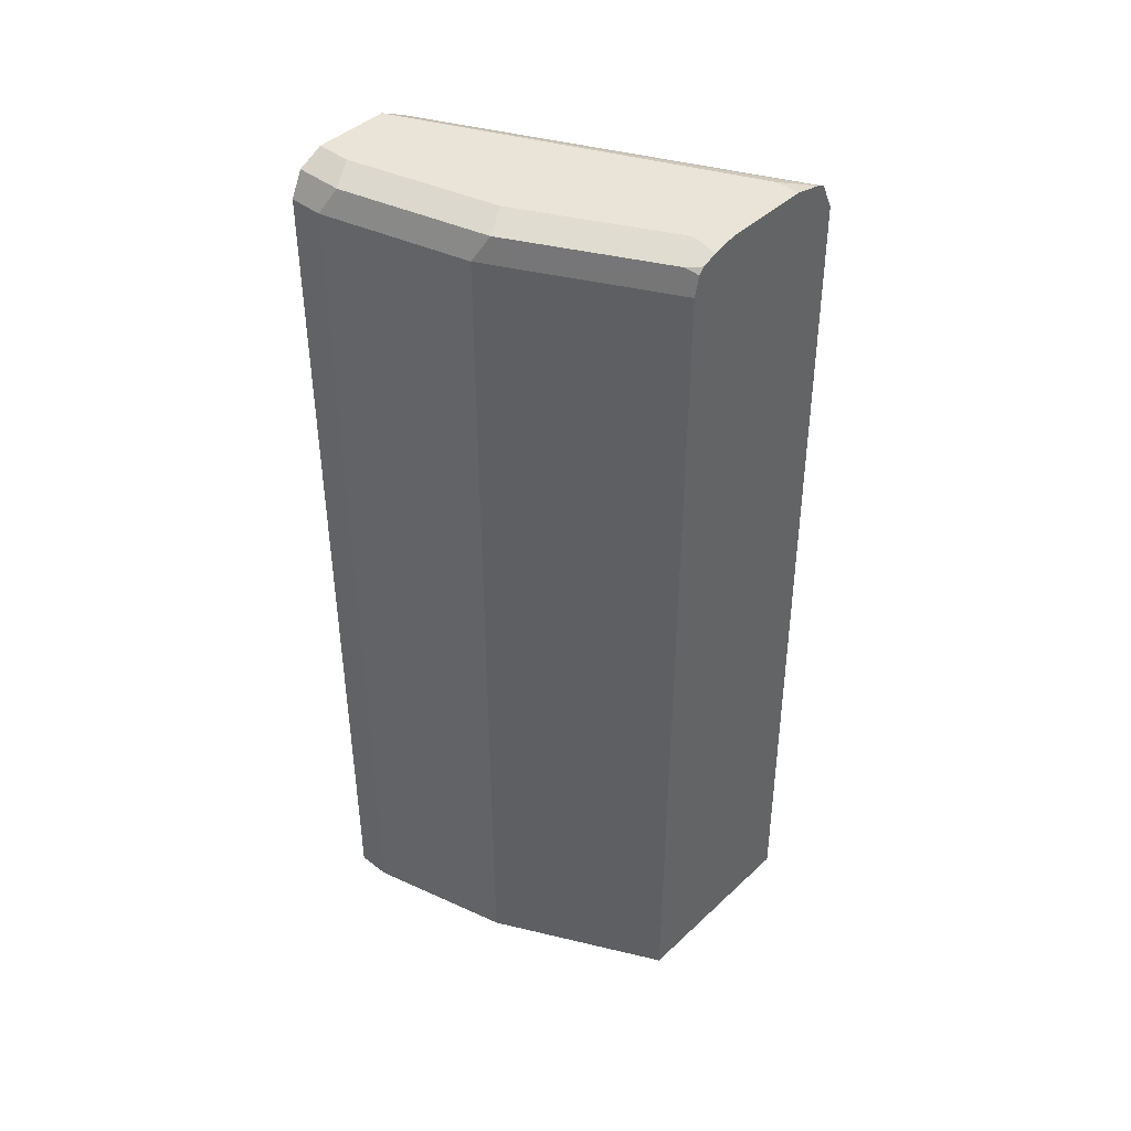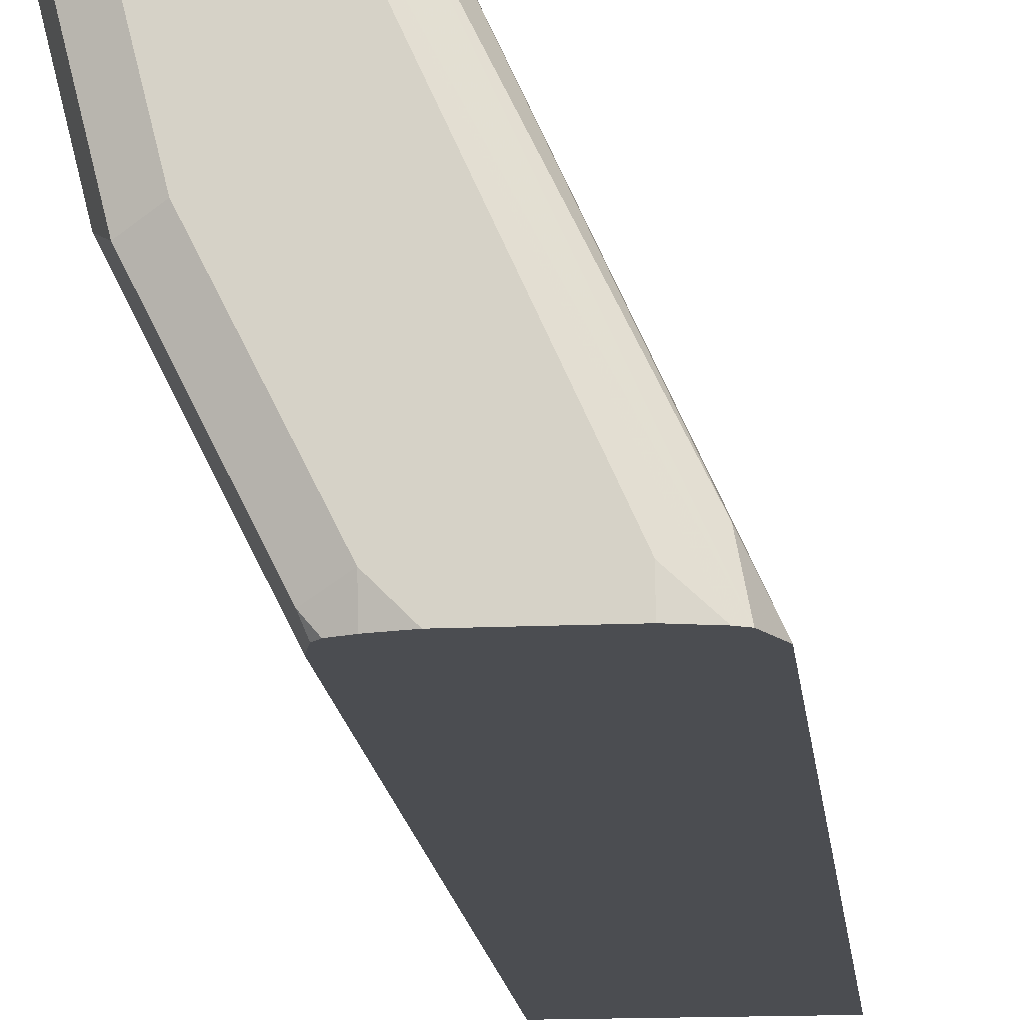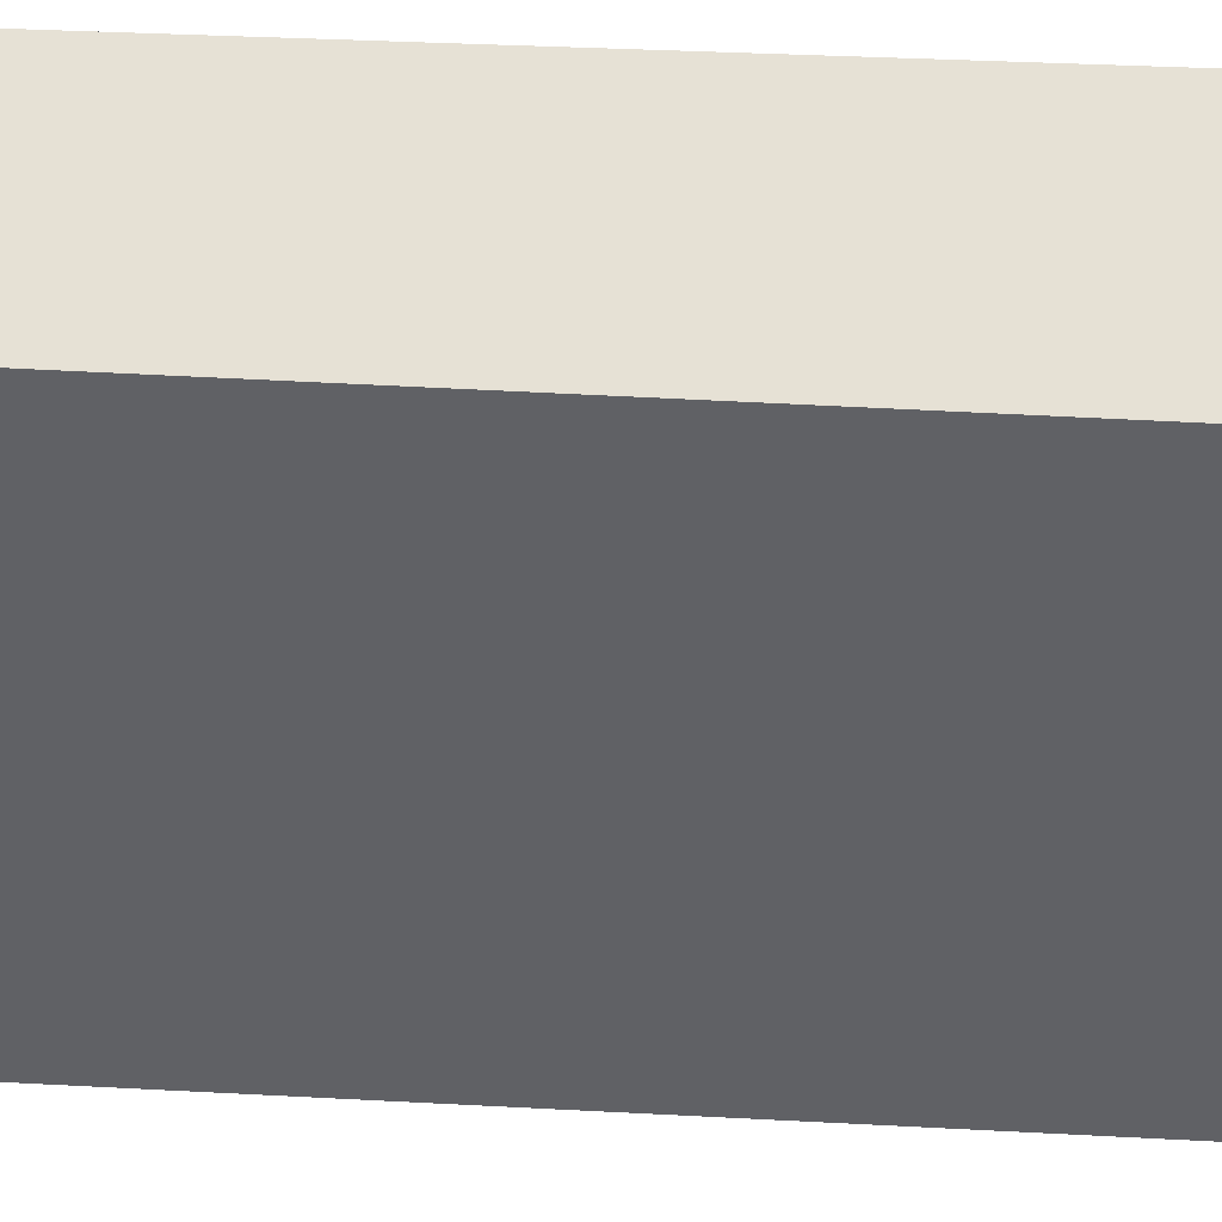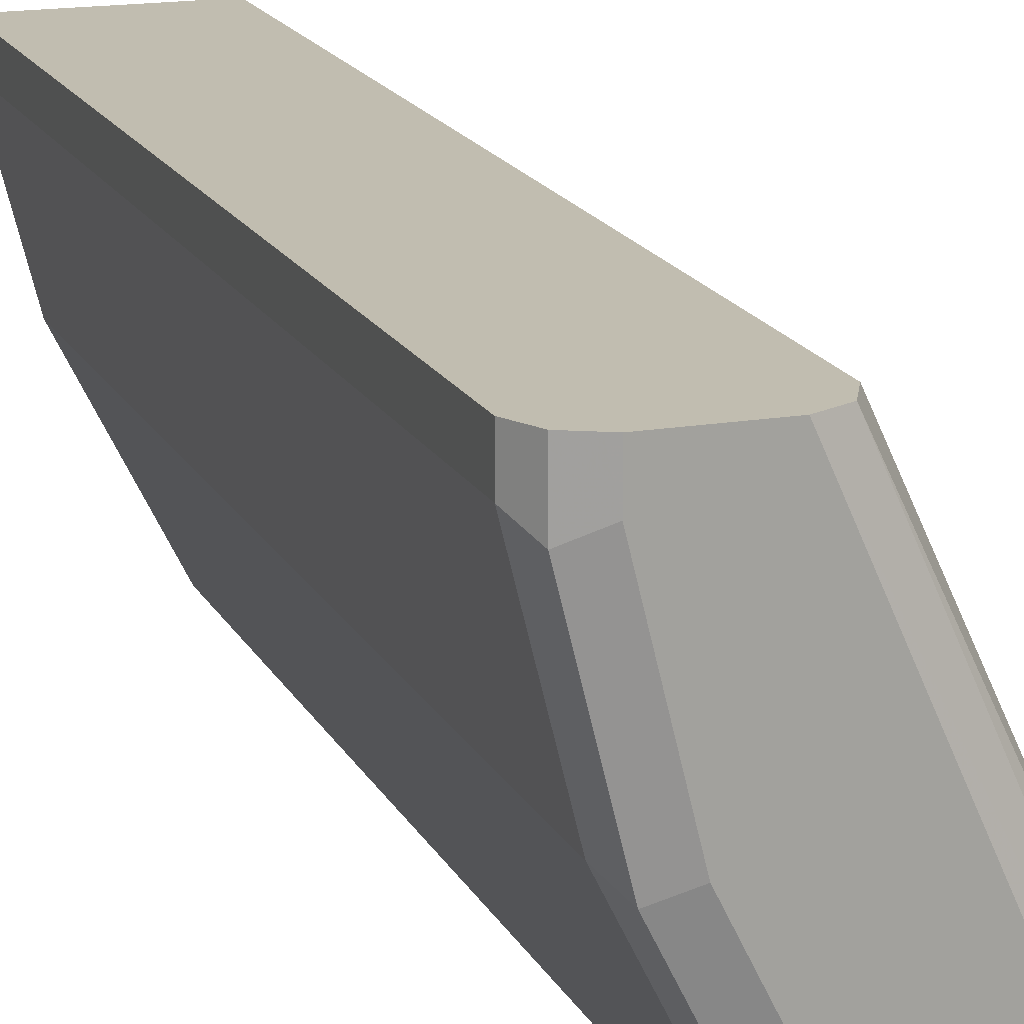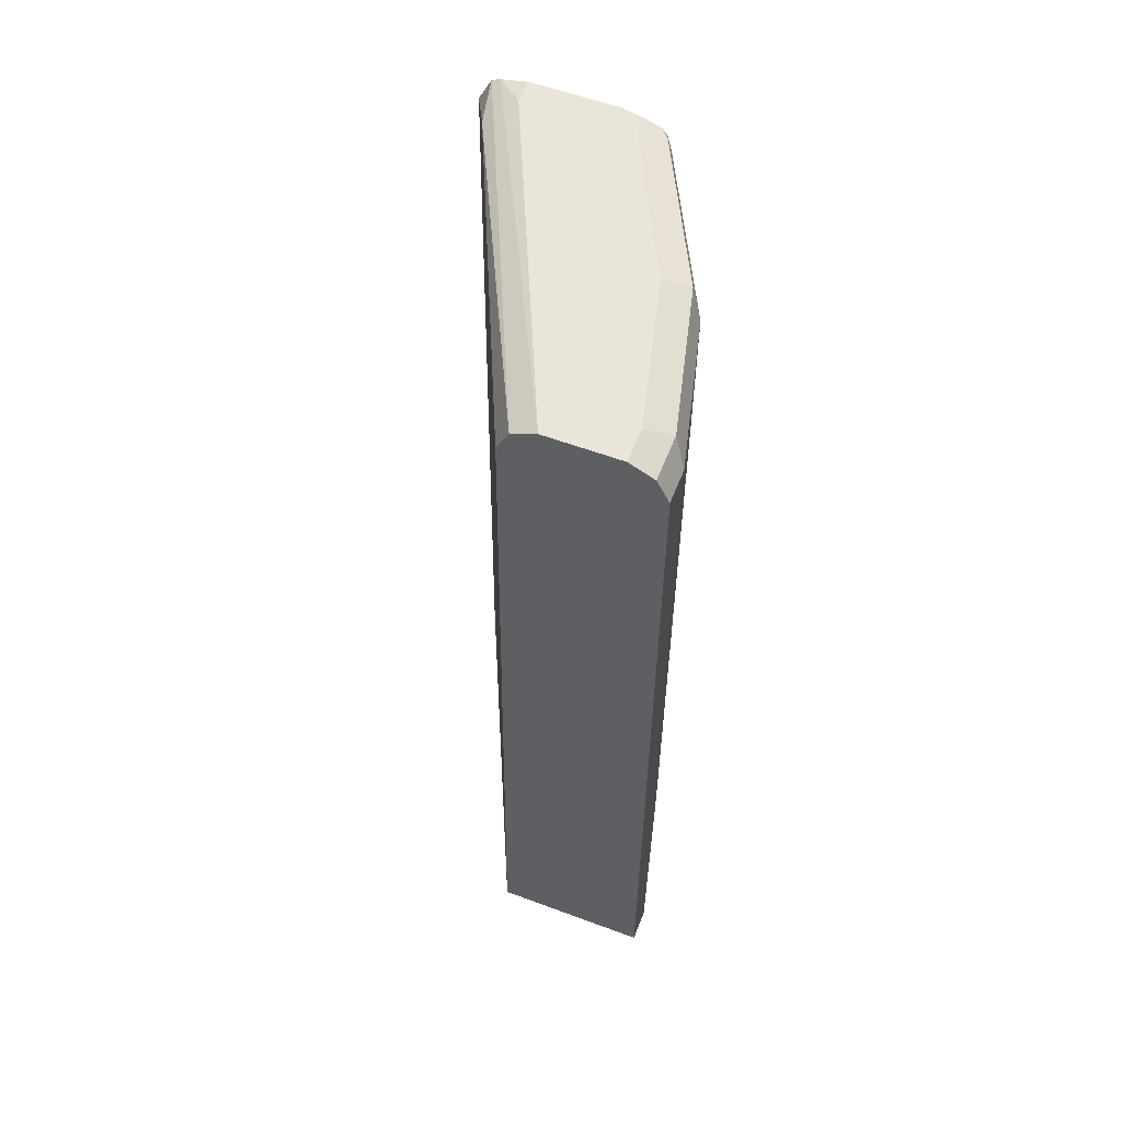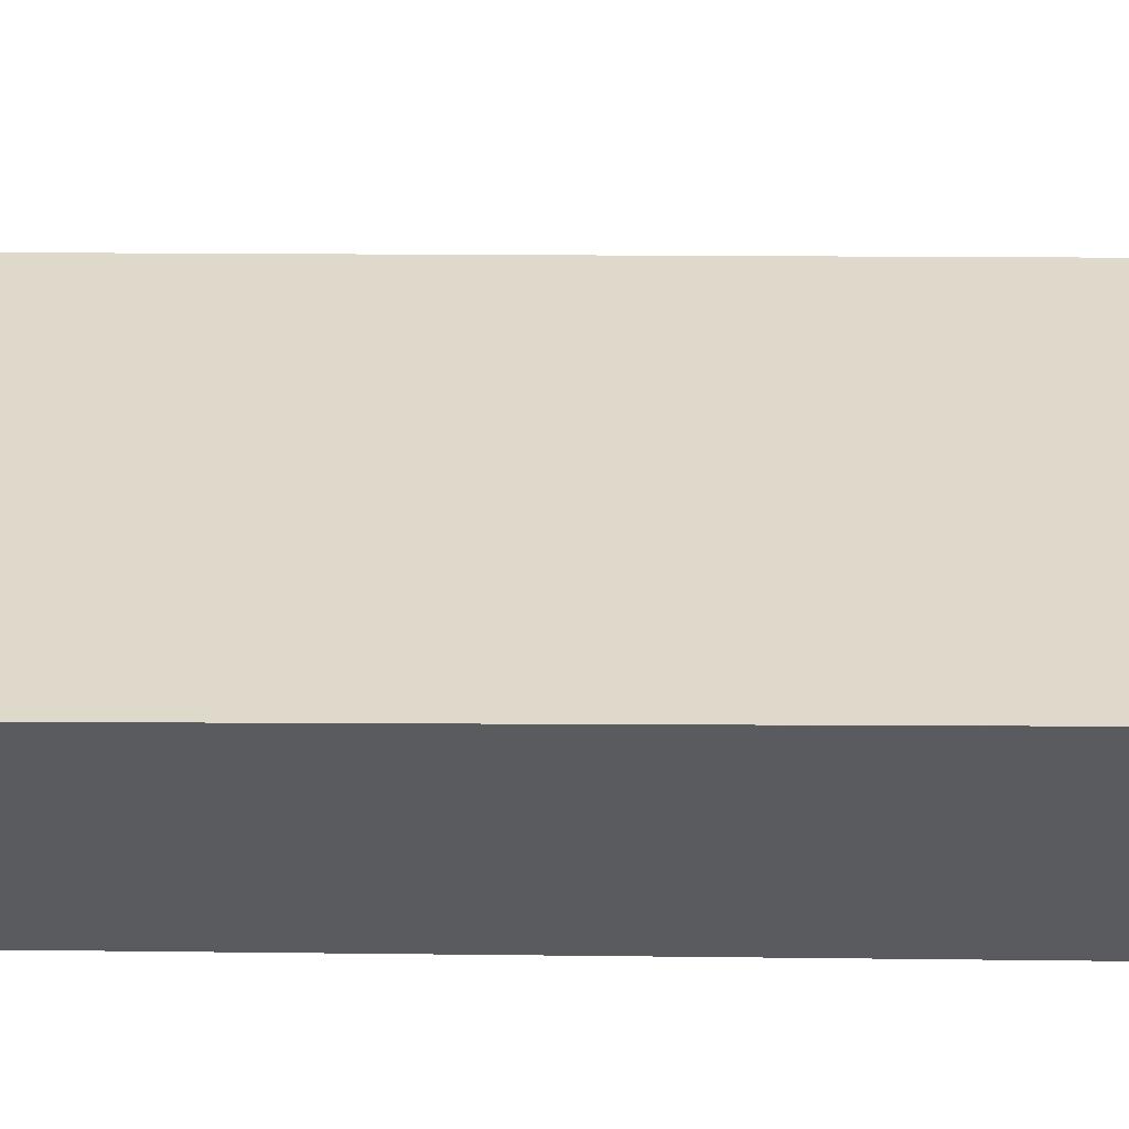
<metadata>
{"format":"obj","ext":"obj","renderer":"f3d","projection":"perspective","resolution":1024,"background":"white","views":[{"elev":43.1,"azim":132.4,"up":"+Y"},{"elev":-15.6,"azim":-174.5,"up":"+Z"},{"elev":64.6,"azim":-87.8,"up":"+Z"},{"elev":16.7,"azim":160.7,"up":"+Z"},{"elev":57.7,"azim":21.1,"up":"+Y"},{"elev":-33.4,"azim":-91.2,"up":"+Z"}]}
</metadata>
<code>
v 0.6404 0.5693 0.1036
v 0.5693 0.5693 0.1036
v 0.6467 0.5661 0.1036
v 0.6404 0.5693 0.07115
v 0.427 0.5693 -0.2135
v 0.4006 0.5634 -0.2369
v 0.3925 0.5594 -0.2369
v 0.5455 0.5574 0.1036
v 0.6641 0.5574 0.1036
v 0.6641 0.5574 0.05928
v 0.6048 0.5693 -0.07113
v 0.427 0.5693 -0.2369
v 0.3798 0.5339 -0.2369
v 0.4003 0.5514 -0.1957
v 0.5445 0.5553 0.1036
v 0.676 0.5336 0.1036
v 0.676 0.5336 0.07115
v 0.6286 0.5574 -0.083
v 0.5337 0.5693 -0.2135
v 0.5102 0.5693 -0.2369
v 0.3797 0.5336 -0.2369
v 0.5337 0.5336 0.1036
v 0.676 -0.3438 0.1036
v 0.6404 0.5336 -0.07113
v 0.676 -0.3438 0.07115
v 0.6167 0.5336 -0.1186
v 0.5574 0.5574 -0.2253
v 0.5337 0.564 -0.2369
v 0.368 -0.3438 -0.2369
v 0.5219 -0.3438 0.1036
v 0.6404 -0.3438 -0.07113
v 0.6325 -0.3438 -0.0869
v 0.5811 0.5336 -0.1897
v 0.5574 0.5341 -0.2369
v 0.6167 -0.3438 -0.1186
v 0.5528 0.5527 -0.2369
v 0.5476 0.5585 -0.2369
v 0.5575 -0.3438 -0.2369
v 0.5575 0.5336 -0.2369
v 0.5811 -0.3438 -0.1897
f 33 38 39
f 17 31 24
f 21 29 30
f 19 27 28
f 19 28 20
f 18 26 27
f 18 24 26
f 17 25 31
f 14 22 15
f 11 18 27
f 16 25 17
f 16 23 25
f 14 21 22
f 13 21 14
f 11 27 19
f 21 30 22
f 17 24 18
f 23 30 29
f 26 35 40
f 23 38 40
f 10 17 18
f 33 40 38
f 33 39 34
f 27 37 28
f 27 36 37
f 27 34 36
f 26 40 33
f 23 29 38
f 26 32 35
f 26 33 34
f 24 32 26
f 24 31 32
f 23 31 25
f 23 32 31
f 23 35 32
f 23 40 35
f 26 34 27
f 9 17 10
f 4 10 18
f 8 14 15
f 1 5 2
f 1 12 5
f 1 20 12
f 1 19 20
f 1 11 19
f 1 4 11
f 1 3 4
f 1 9 3
f 1 23 16
f 1 30 23
f 1 22 30
f 1 15 22
f 1 8 15
f 1 2 8
f 9 16 17
f 2 5 6
f 2 6 7
f 1 16 9
f 3 9 10
f 7 14 8
f 2 7 8
f 7 13 14
f 6 13 7
f 6 21 13
f 6 38 29
f 6 39 38
f 6 34 39
f 6 29 21
f 6 37 36
f 6 28 37
f 6 20 28
f 6 12 20
f 5 12 6
f 6 36 34
f 4 18 11
f 3 10 4

</code>
